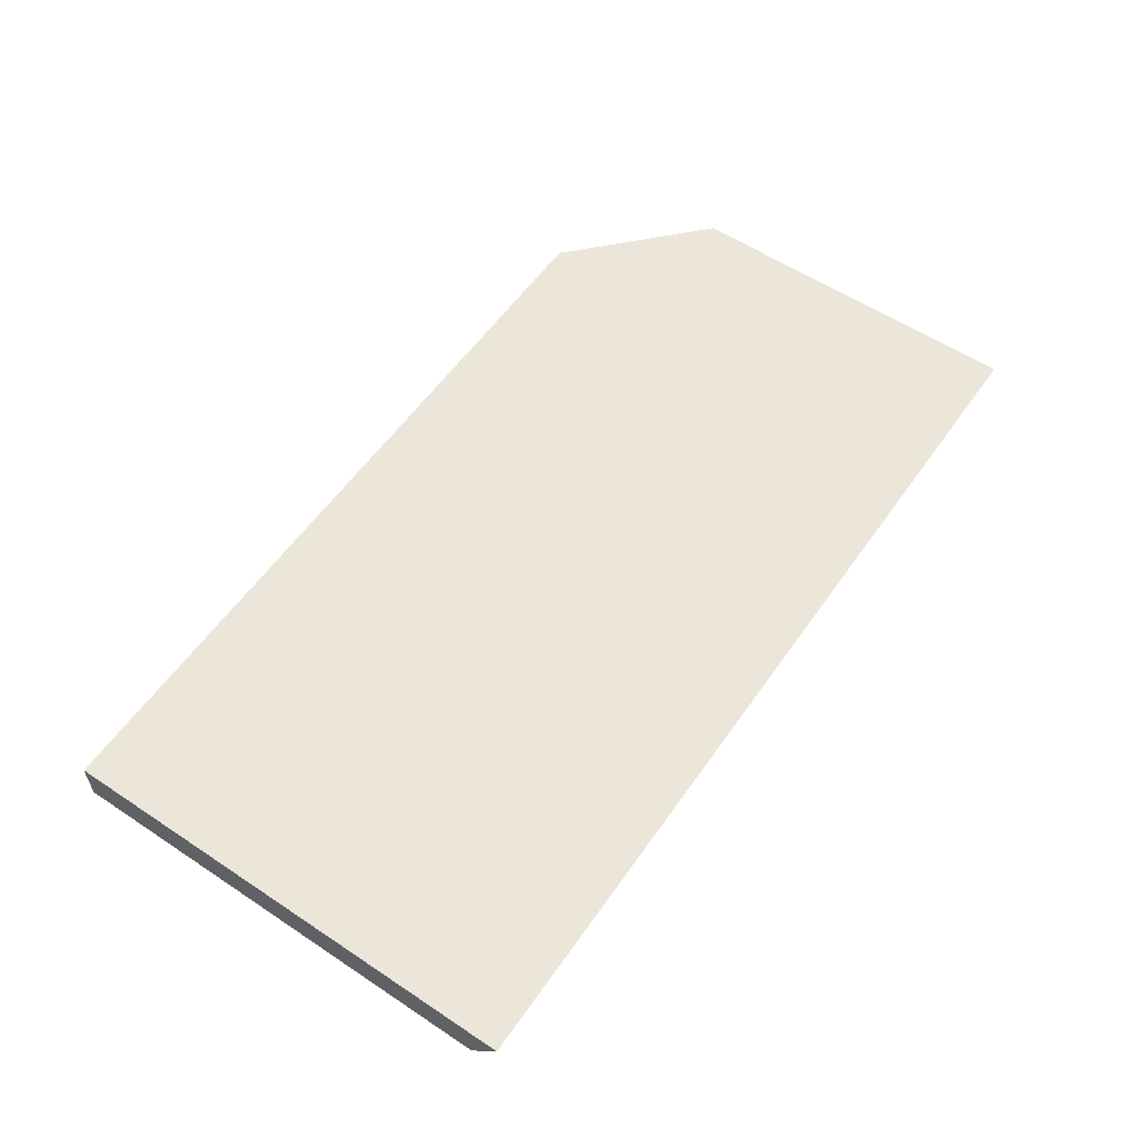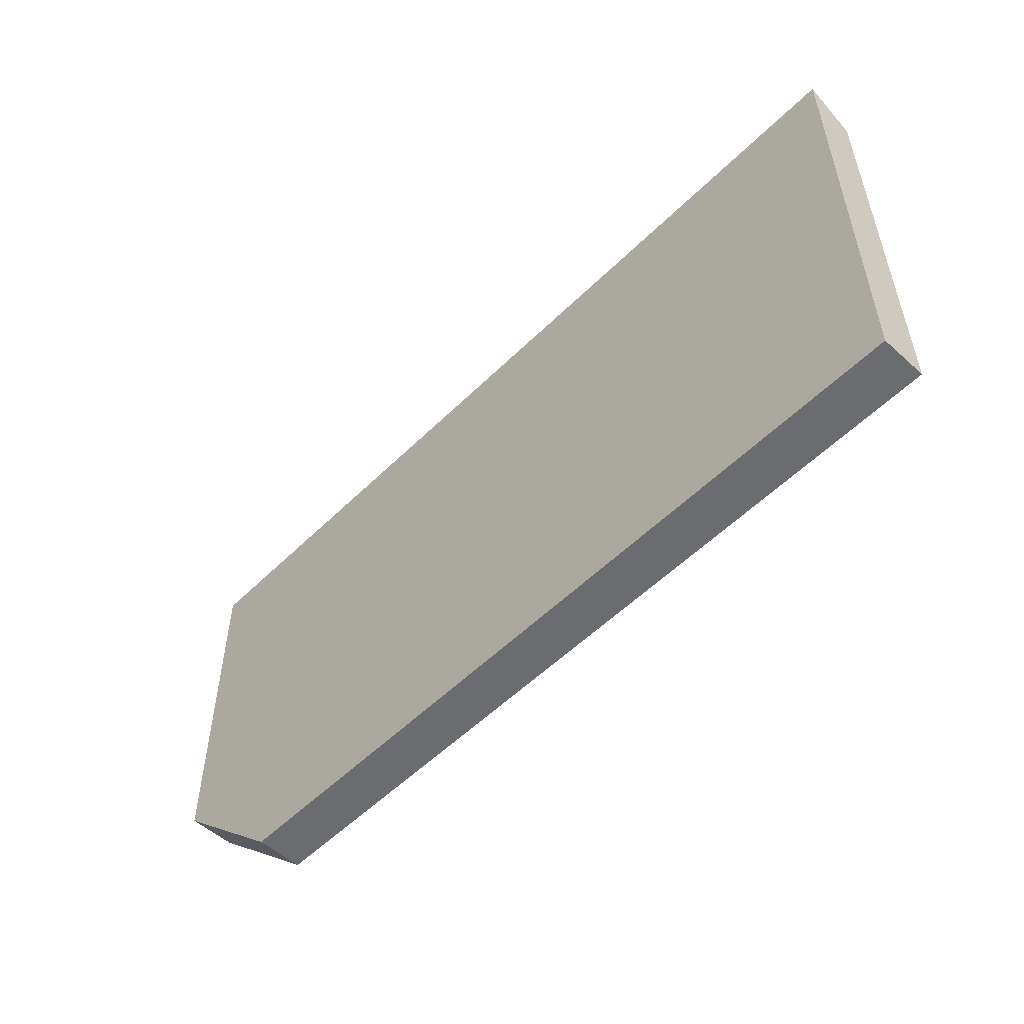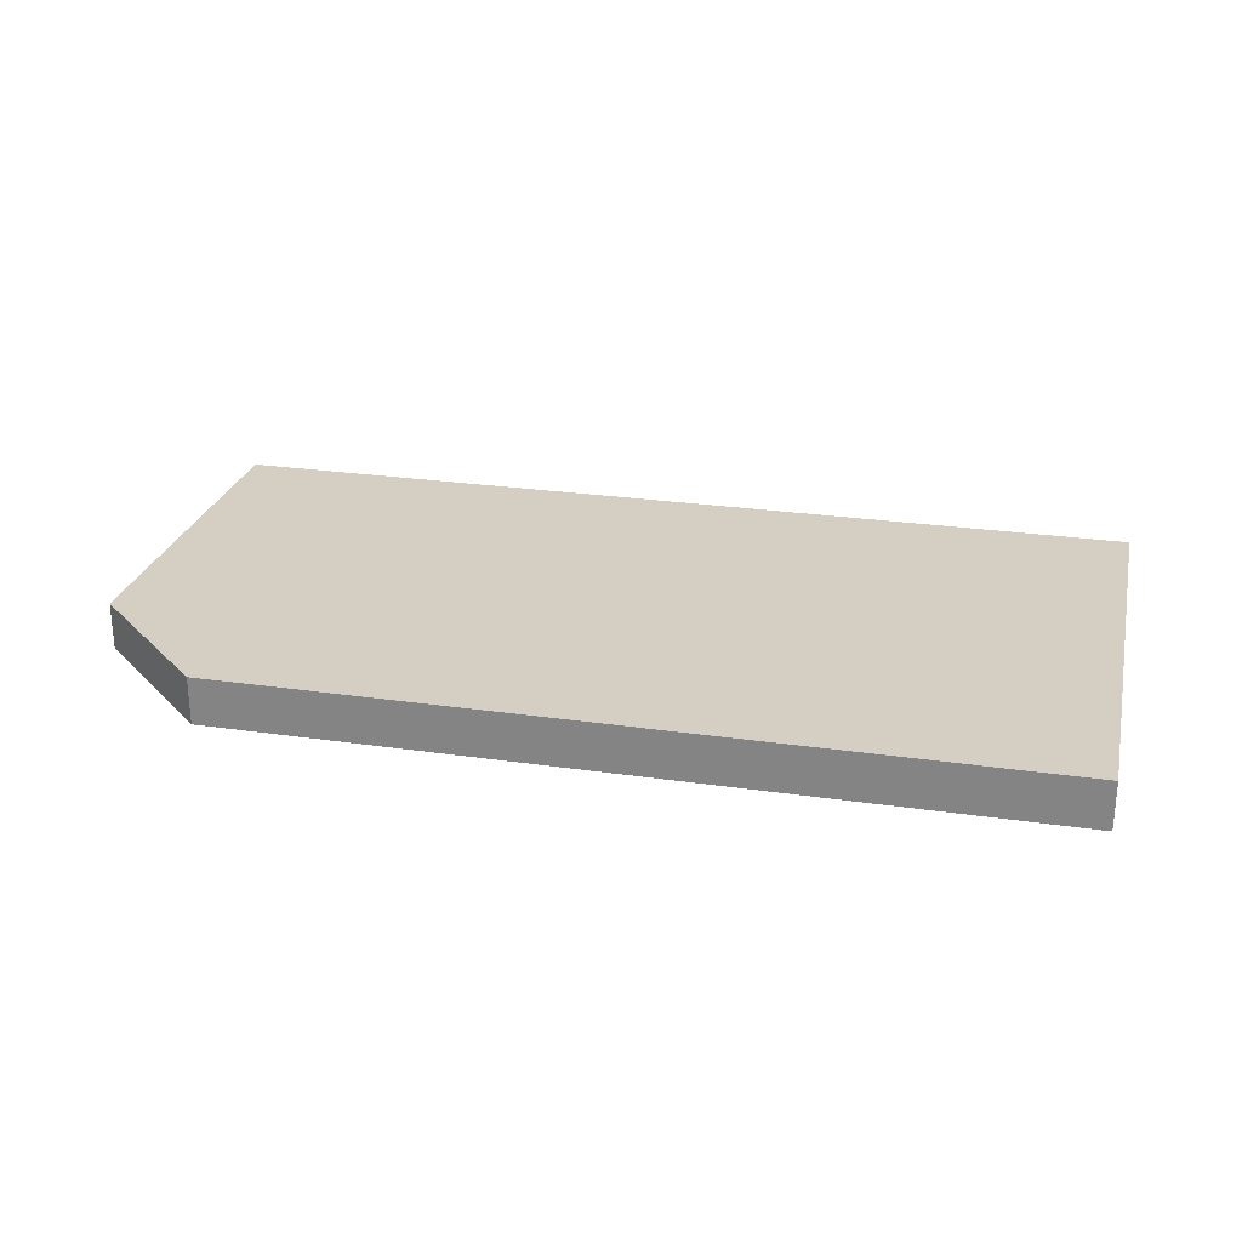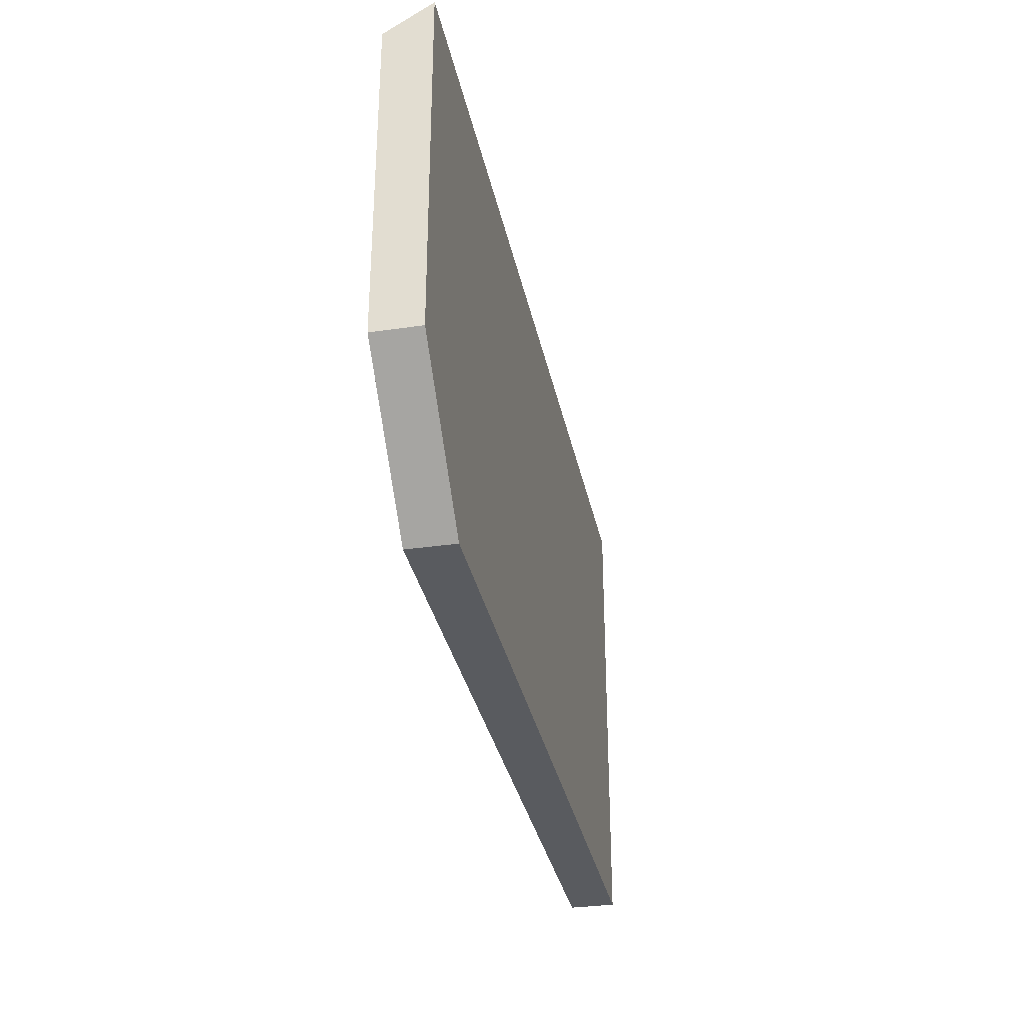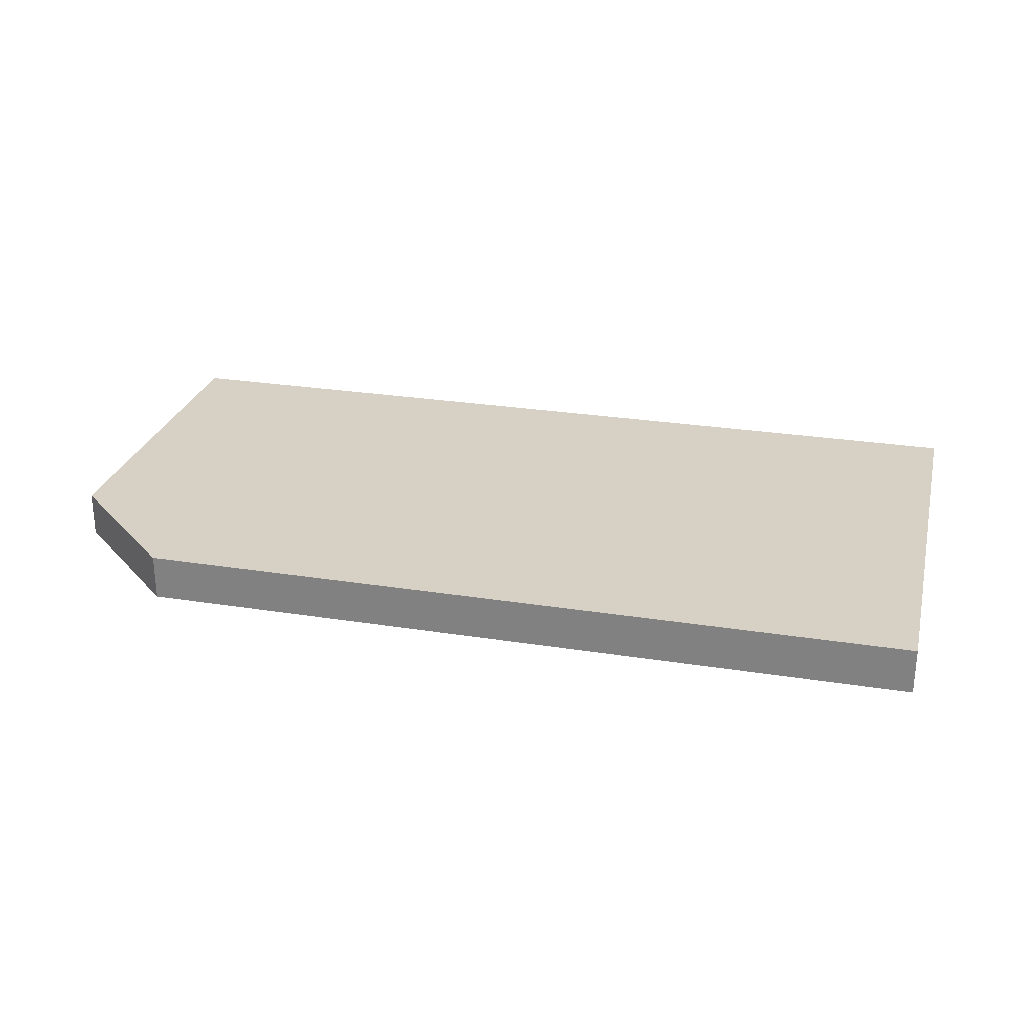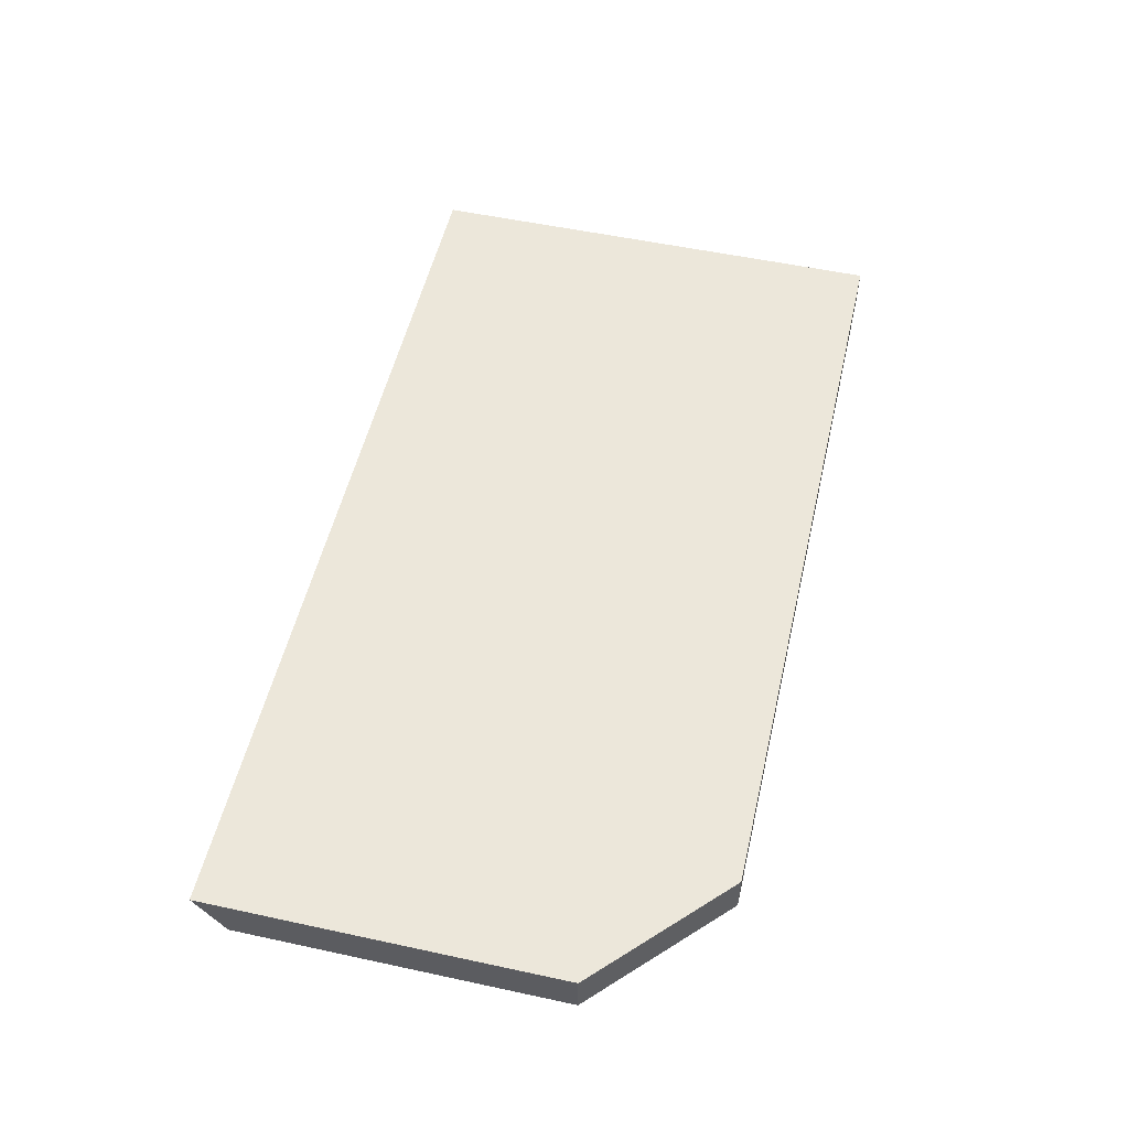
<metadata>
{"format":"obj","ext":"obj","renderer":"f3d","projection":"perspective","resolution":1024,"background":"white","views":[{"elev":57.2,"azim":-55.4,"up":"+Y"},{"elev":-53.7,"azim":-133.7,"up":"+Z"},{"elev":25.8,"azim":-166.9,"up":"+Y"},{"elev":-32.7,"azim":101.4,"up":"+Z"},{"elev":26.6,"azim":-166.1,"up":"+Y"},{"elev":53.4,"azim":103.0,"up":"+Y"}]}
</metadata>
<code>
v 283 52.06 -159.4
v 283 52.06 -152.5
v 283 52.77 -159.4
v 295 52.06 -159.4
v 283 52.77 -152
v 297 52.06 -152.5
v 295 52.77 -159.4
v 297 52.06 -157.5
v 297 52.77 -152
v 297 52.77 -157.5
f 1 2 5
f 1 5 3
f 1 3 7
f 1 7 4
f 1 4 8
f 1 8 6
f 1 6 2
f 2 6 9
f 2 9 5
f 3 5 9
f 3 9 10
f 3 10 7
f 4 7 10
f 4 10 8
f 6 8 10
f 6 10 9

</code>
